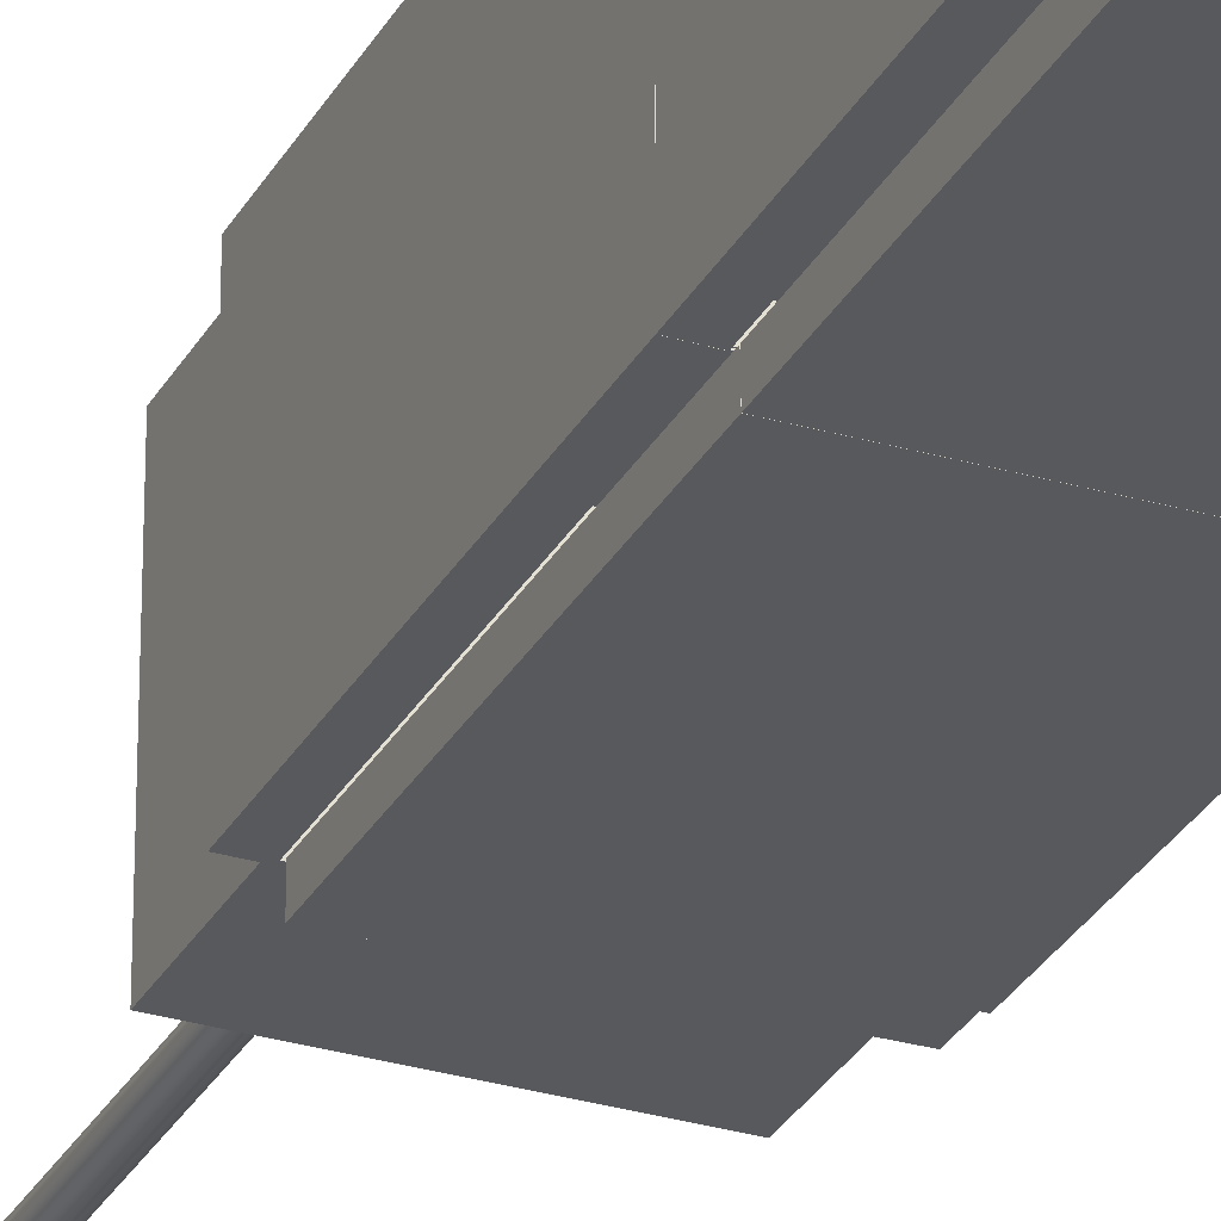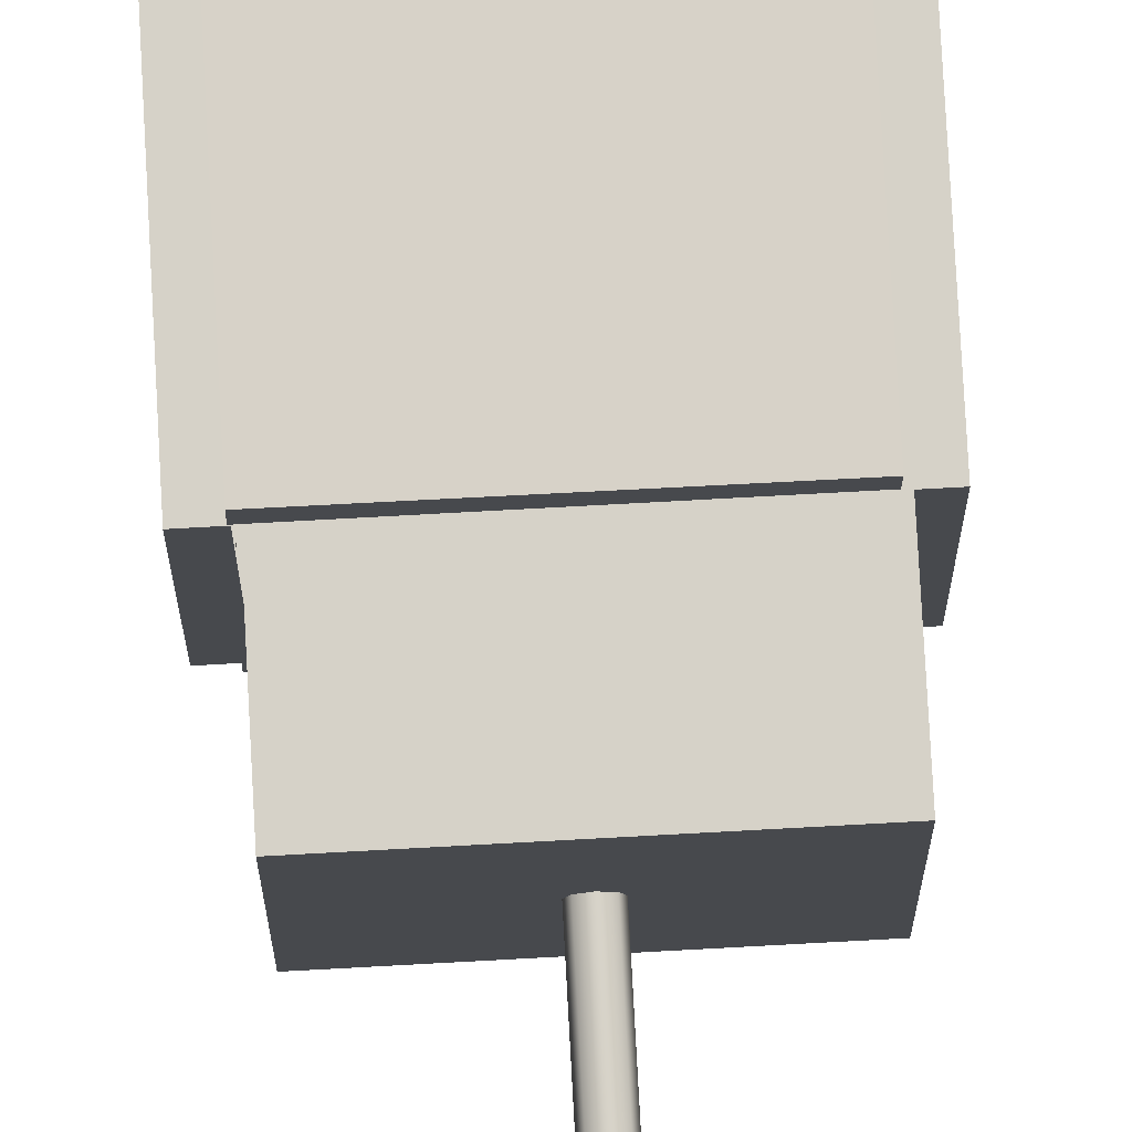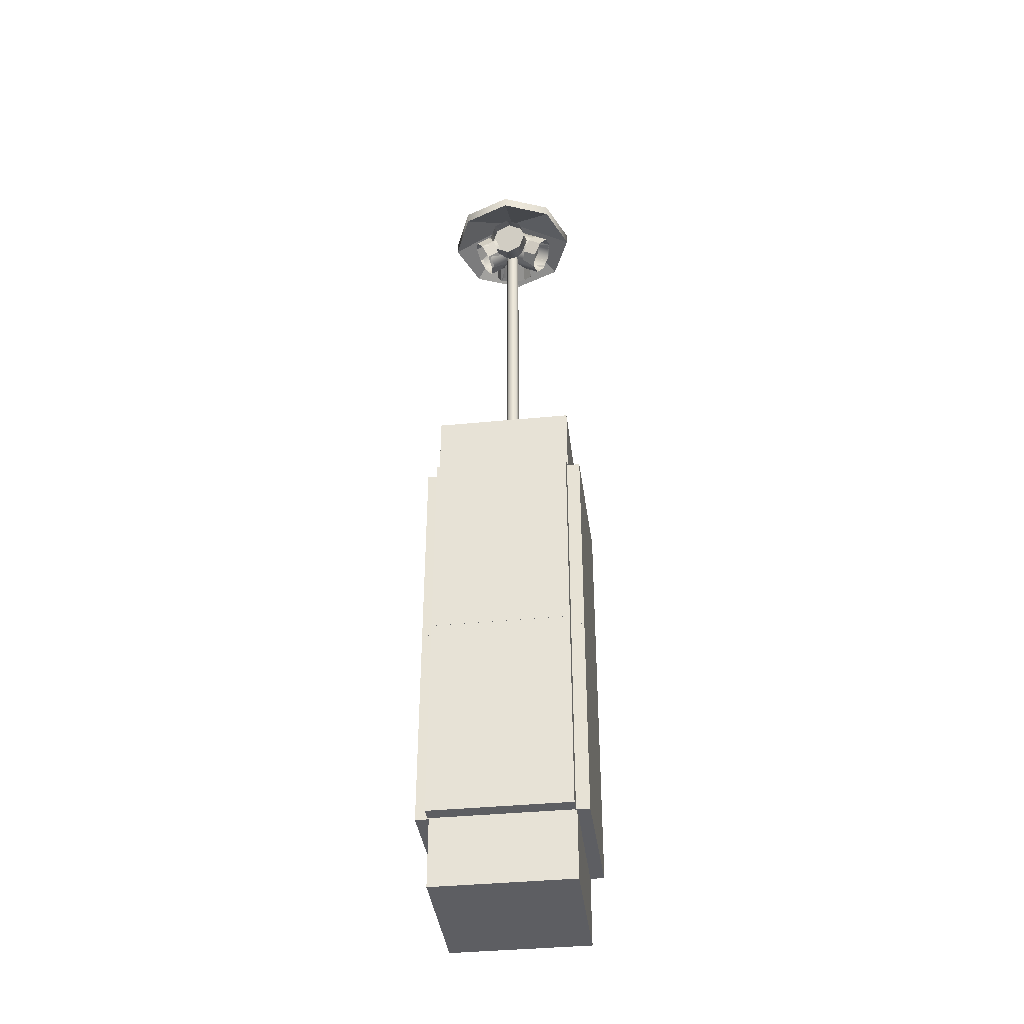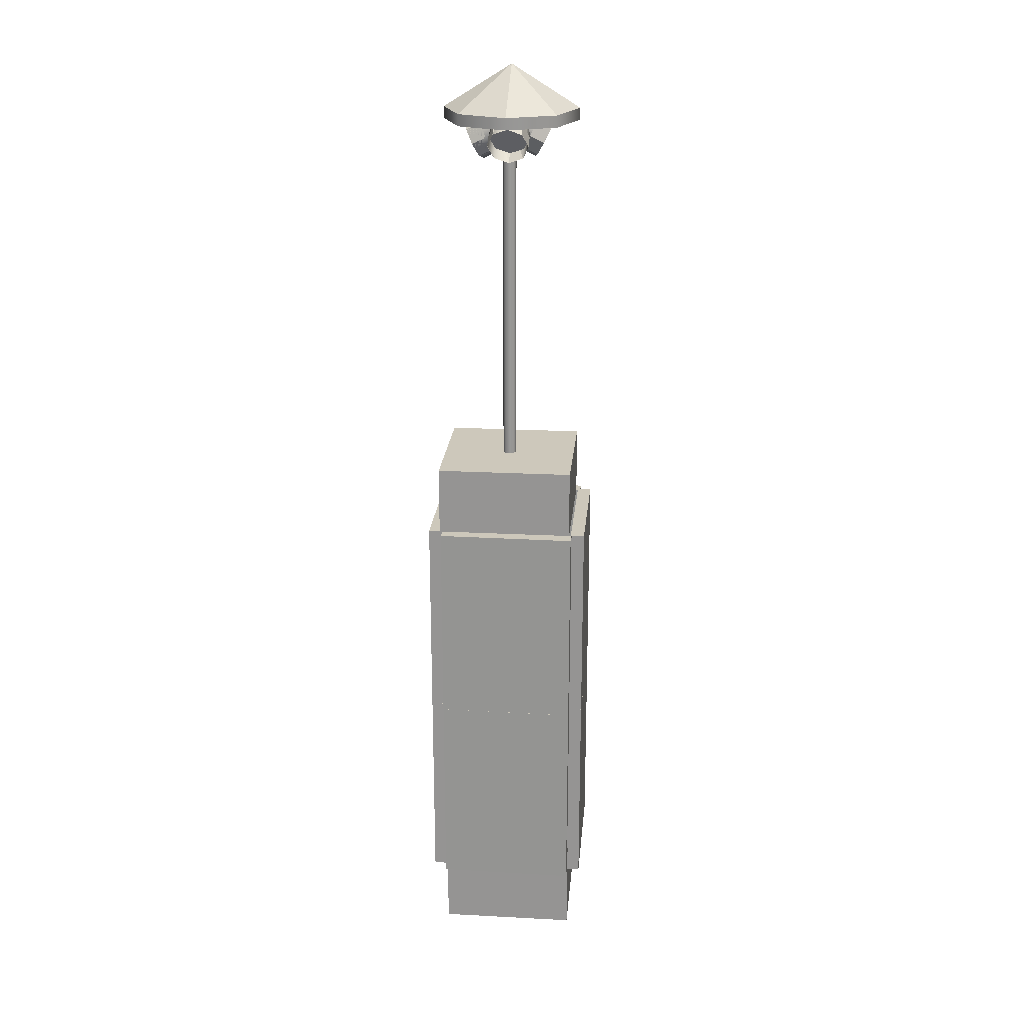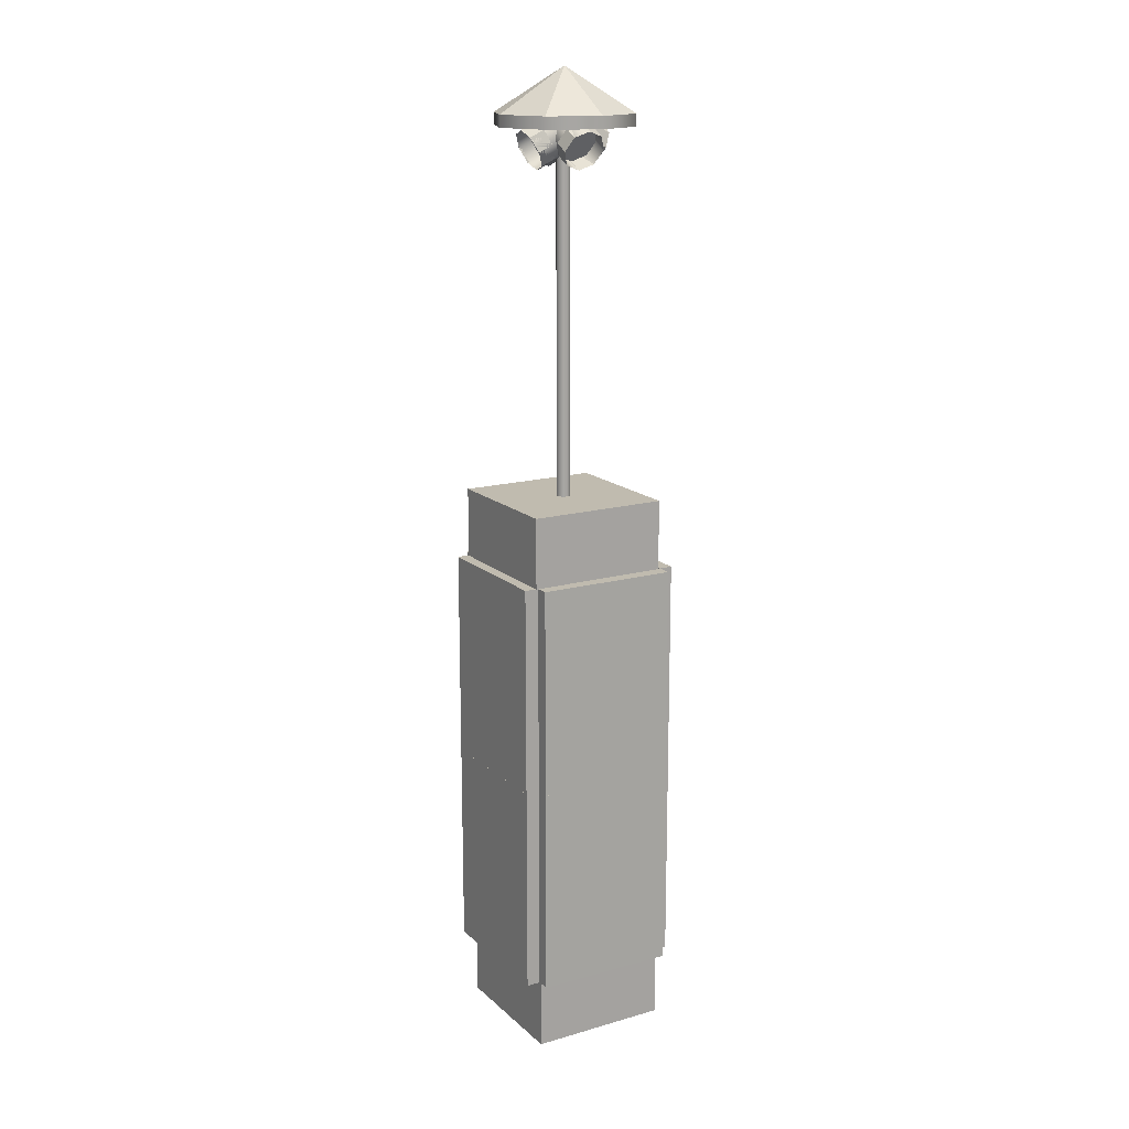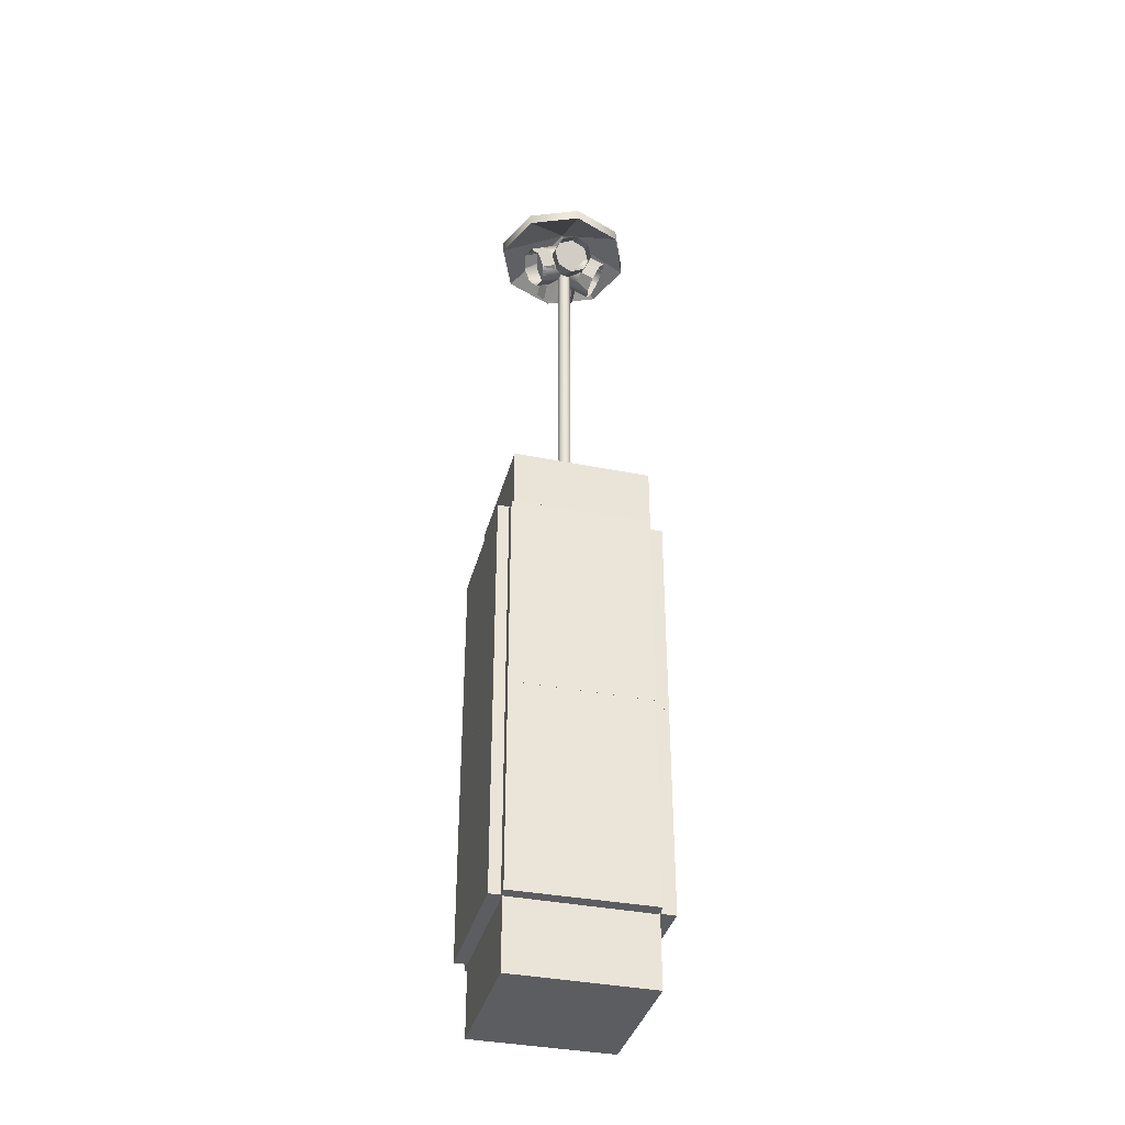
<metadata>
{"format":"obj","ext":"obj","renderer":"f3d","projection":"perspective","resolution":1024,"background":"white","views":[{"elev":-29.6,"azim":-24.0,"up":"+Z"},{"elev":77.7,"azim":176.9,"up":"+Z"},{"elev":-39.0,"azim":-83.0,"up":"+Y"},{"elev":22.0,"azim":5.2,"up":"+Y"},{"elev":16.0,"azim":-30.4,"up":"+Y"},{"elev":-37.0,"azim":165.5,"up":"+Y"}]}
</metadata>
<code>
o AirStation
v 0.865 6.993 -0.96
v 0.8943 6.993 -0.8893
v 0.965 6.993 -0.86
v 1.036 6.993 -0.8893
v 1.065 6.993 -0.96
v 1.036 6.993 -1.031
v 0.965 6.993 -1.06
v 0.8943 6.993 -1.031
v 0.8943 11.99 -0.8893
v 0.965 11.99 -0.96
v 0.865 11.99 -0.96
v 0.965 11.99 -0.86
v 1.036 11.99 -0.8893
v 1.065 11.99 -0.96
v 1.036 11.99 -1.031
v 0.965 11.99 -1.06
v 0.8943 11.99 -1.031
v 1.995 12.35 -0.975
v 0.994 12.97 -0.975
v 1.702 12.35 -0.2679
v 0.995 12.35 0.02503
v 0.2879 12.35 -0.2679
v -0.005005 12.35 -0.975
v 0.2879 12.35 -1.682
v 0.995 12.35 -1.975
v 1.702 12.35 -1.682
v 1.702 12.18 -0.2679
v 0.9942 12.8 -0.975
v 1.995 12.18 -0.975
v 0.9953 12.18 0.02503
v 0.2882 12.17 -0.2679
v -0.00473 12.17 -0.975
v 0.2882 12.17 -1.682
v 0.9953 12.18 -1.975
v 1.702 12.18 -1.682
v 1.067 12.13 -1.273
v 1.071 12.11 -0.974
v 1.165 12.31 -1.173
v 1.207 12.38 -0.956
v 1.17 12.28 -0.7497
v 1.075 12.09 -0.6748
v 0.9773 11.91 -0.7752
v 0.9345 11.84 -0.992
v 0.9716 11.94 -1.198
v 1.374 12.21 -1.183
v 1.281 12 -0.9848
v 1.277 12.03 -1.284
v 1.417 12.27 -0.9668
v 1.38 12.18 -0.7604
v 1.285 11.98 -0.6855
v 1.187 11.8 -0.7859
v 1.144 11.74 -1.003
v 1.181 11.83 -1.209
v 0.851 12.05 -0.667
v 0.8637 12.06 -0.9664
v 0.7628 12.25 -0.7499
v 0.7337 12.33 -0.9597
v 0.7807 12.26 -1.173
v 0.8764 12.08 -1.266
v 0.9646 11.88 -1.183
v 0.9937 11.79 -0.9731
v 0.9467 11.86 -0.7594
v 0.5507 12.14 -0.7635
v 0.6516 11.96 -0.9799
v 0.639 11.95 -0.6806
v 0.5217 12.23 -0.9732
v 0.5686 12.16 -1.187
v 0.6643 11.98 -1.279
v 0.7526 11.78 -1.196
v 0.7816 11.69 -0.9866
v 0.7347 11.76 -0.773
v 0.644 12.1 -1.064
v 0.944 12.1 -1.064
v 0.7318 12.28 -1.164
v 0.944 12.36 -1.206
v 1.156 12.28 -1.164
v 1.244 12.1 -1.064
v 1.156 11.91 -0.9639
v 0.944 11.83 -0.9224
v 0.7318 11.91 -0.9639
v 0.7319 12.17 -1.372
v 0.9439 11.98 -1.272
v 0.644 11.98 -1.272
v 0.9439 12.25 -1.413
v 1.156 12.17 -1.372
v 1.244 11.98 -1.272
v 1.156 11.8 -1.172
v 0.9439 11.72 -1.13
v 0.7319 11.8 -1.172
v 1.286 12.09 -0.842
v 0.986 12.09 -0.8422
v 1.198 12.27 -0.7414
v 0.9858 12.35 -0.6998
v 0.7737 12.27 -0.7417
v 0.686 12.09 -0.8425
v 0.774 11.9 -0.9431
v 0.9862 11.82 -0.9846
v 1.198 11.9 -0.9427
v 1.198 12.16 -0.534
v 0.986 11.97 -0.6349
v 1.286 11.97 -0.6346
v 0.9857 12.24 -0.4926
v 0.7736 12.16 -0.5343
v 0.6859 11.97 -0.6351
v 0.7739 11.79 -0.7358
v 0.9862 11.71 -0.7772
v 1.198 11.79 -0.7354
v 1.576 12.11 -1.194
v 1.478 11.92 -1.294
v 1.618 12.17 -0.9771
v 1.581 12.07 -0.7708
v 1.486 11.88 -0.6959
v 1.388 11.7 -0.7963
v 1.346 11.64 -1.013
v 1.383 11.73 -1.219
v 0.3471 12.05 -0.7766
v 0.4354 11.85 -0.6936
v 0.3181 12.13 -0.9863
v 0.3651 12.06 -1.2
v 0.4608 11.88 -1.292
v 0.549 11.68 -1.21
v 0.5781 11.59 -0.9997
v 0.5311 11.66 -0.7861
v 0.7319 12.07 -1.571
v 0.644 11.88 -1.471
v 0.9439 12.14 -1.613
v 1.156 12.07 -1.571
v 1.244 11.88 -1.471
v 1.156 11.69 -1.371
v 0.9439 11.61 -1.329
v 0.7319 11.69 -1.371
v 1.198 12.05 -0.335
v 1.286 11.87 -0.4356
v 0.9856 12.13 -0.2935
v 0.7735 12.05 -0.3353
v 0.6857 11.87 -0.4361
v 0.7738 11.68 -0.5367
v 0.9861 11.6 -0.5782
v 1.198 11.68 -0.5364
v -0.2018 6.017 1e-06
v -0.2018 3.009 0
v 0 3.009 0
v 0 6.017 1e-06
v -0.2018 6.017 -2
v -0.2018 3.009 -2
v 0 6.017 -2
v 0 3.009 -2
v 2.002 3.008 0.2157
v 2.002 -0 0.2157
v 2.005 -0 0.01398
v 2.005 3.008 0.01398
v 0.002594 3.008 0.1903
v 0.002594 -0 0.1903
v 0.005157 3.008 -0.01144
v 0.005157 0 -0.01144
v 1.993 6.017 1e-06
v 1.993 3.009 0
v 2.195 3.009 0
v 2.195 6.017 1e-06
v 1.993 6.017 -2
v 1.993 3.009 -2
v 2.195 6.017 -2
v 2.195 3.009 -2
v 1.993 3.008 0
v 1.993 0 0
v 2.195 0 0
v 2.195 3.008 0
v 1.993 3.008 -2
v 1.993 0 -2
v 2.195 3.008 -2
v 2.195 0 -2
v 2.03 6.017 -1.946
v 2.03 3.009 -1.946
v 2.033 3.009 -2.148
v 2.033 6.017 -2.148
v 0.03055 6.017 -1.972
v 0.03055 3.009 -1.972
v 0.03311 6.017 -2.173
v 0.03311 3.009 -2.173
v 2.03 3.008 -1.946
v 2.03 0 -1.946
v 2.033 0 -2.148
v 2.033 3.008 -2.148
v 0.03055 3.008 -1.972
v 0.03055 0 -1.972
v 0.03311 3.008 -2.173
v 0.03311 0 -2.173
v -0.03479 7.019 0.01502
v -0.03479 6.01 0.01502
v 1.965 6.01 0.01502
v 1.965 7.019 0.01502
v -0.03479 7.019 -1.985
v -0.03479 6.01 -1.985
v 1.965 7.019 -1.985
v 1.965 6.01 -1.985
v 2.002 6.017 0.2157
v 2.002 3.009 0.2157
v 2.005 3.009 0.01398
v 2.005 6.017 0.01398
v 0.002594 6.017 0.1903
v 0.002594 3.009 0.1903
v 0.005157 6.017 -0.01144
v 0.005157 3.009 -0.01144
v 0.01007 0.5016 0.01782
v 0.01007 -1.008 0.01782
v 2.01 -1.008 0.01782
v 2.01 0.5016 0.01782
v 0.01007 0.5016 -1.982
v 0.01007 -1.008 -1.982
v 2.01 0.5016 -1.982
v 2.01 -1.008 -1.982
v -0.2018 3.008 0
v -0.2018 0 0
v 0 0 0
v 0 3.008 0
v -0.2018 3.008 -2
v -0.2018 0 -2
v 0 3.008 -2
v 0 0 -2
f 9 10 11
f 12 10 9
f 13 10 12
f 14 10 13
f 15 10 14
f 16 10 15
f 17 10 16
f 11 10 17
f 18 19 20
f 20 19 21
f 21 19 22
f 22 19 23
f 23 19 24
f 24 19 25
f 25 19 26
f 26 19 18
f 27 28 29
f 30 28 27
f 31 28 30
f 32 28 31
f 33 28 32
f 34 28 33
f 35 28 34
f 29 28 35
f 36 37 38
f 38 37 39
f 39 37 40
f 40 37 41
f 41 37 42
f 42 37 43
f 43 37 44
f 44 37 36
f 45 46 47
f 48 46 45
f 49 46 48
f 50 46 49
f 51 46 50
f 52 46 51
f 53 46 52
f 47 46 53
f 54 55 56
f 56 55 57
f 57 55 58
f 58 55 59
f 59 55 60
f 60 55 61
f 61 55 62
f 62 55 54
f 63 64 65
f 66 64 63
f 67 64 66
f 68 64 67
f 69 64 68
f 70 64 69
f 71 64 70
f 65 64 71
f 72 73 74
f 74 73 75
f 75 73 76
f 76 73 77
f 77 73 78
f 78 73 79
f 79 73 80
f 80 73 72
f 81 82 83
f 84 82 81
f 85 82 84
f 86 82 85
f 87 82 86
f 88 82 87
f 89 82 88
f 83 82 89
f 90 91 92
f 92 91 93
f 93 91 94
f 94 91 95
f 95 91 96
f 96 91 97
f 97 91 98
f 98 91 90
f 99 100 101
f 102 100 99
f 103 100 102
f 104 100 103
f 105 100 104
f 106 100 105
f 107 100 106
f 101 100 107
f 9 11 1
f 1 2 9
f 12 9 2
f 2 3 12
f 13 12 3
f 3 4 13
f 14 13 4
f 4 5 14
f 15 14 5
f 5 6 15
f 16 15 6
f 6 7 16
f 17 16 7
f 7 8 17
f 11 17 8
f 8 1 11
f 27 29 18
f 18 20 27
f 30 27 20
f 20 21 30
f 31 30 21
f 21 22 31
f 32 31 22
f 22 23 32
f 33 32 23
f 23 24 33
f 34 33 24
f 24 25 34
f 35 34 25
f 25 26 35
f 29 35 26
f 26 18 29
f 108 109 36
f 36 38 108
f 110 108 38
f 38 39 110
f 111 110 39
f 39 40 111
f 112 111 40
f 40 41 112
f 113 112 41
f 41 42 113
f 114 113 42
f 42 43 114
f 115 114 43
f 43 44 115
f 109 115 44
f 44 36 109
f 53 115 109
f 109 47 53
f 47 109 108
f 108 45 47
f 52 114 115
f 115 53 52
f 51 113 114
f 114 52 51
f 50 112 113
f 113 51 50
f 49 111 112
f 112 50 49
f 48 110 111
f 111 49 48
f 45 108 110
f 110 48 45
f 116 117 54
f 54 56 116
f 118 116 56
f 56 57 118
f 119 118 57
f 57 58 119
f 120 119 58
f 58 59 120
f 121 120 59
f 59 60 121
f 122 121 60
f 60 61 122
f 123 122 61
f 61 62 123
f 117 123 62
f 62 54 117
f 71 123 117
f 117 65 71
f 65 117 116
f 116 63 65
f 70 122 123
f 123 71 70
f 69 121 122
f 122 70 69
f 68 120 121
f 121 69 68
f 67 119 120
f 120 68 67
f 66 118 119
f 119 67 66
f 63 116 118
f 118 66 63
f 124 125 72
f 72 74 124
f 126 124 74
f 74 75 126
f 127 126 75
f 75 76 127
f 128 127 76
f 76 77 128
f 129 128 77
f 77 78 129
f 130 129 78
f 78 79 130
f 131 130 79
f 79 80 131
f 125 131 80
f 80 72 125
f 89 131 125
f 125 83 89
f 83 125 124
f 124 81 83
f 88 130 131
f 131 89 88
f 87 129 130
f 130 88 87
f 86 128 129
f 129 87 86
f 85 127 128
f 128 86 85
f 84 126 127
f 127 85 84
f 81 124 126
f 126 84 81
f 132 133 90
f 90 92 132
f 134 132 92
f 92 93 134
f 135 134 93
f 93 94 135
f 136 135 94
f 94 95 136
f 137 136 95
f 95 96 137
f 138 137 96
f 96 97 138
f 139 138 97
f 97 98 139
f 133 139 98
f 98 90 133
f 107 139 133
f 133 101 107
f 101 133 132
f 132 99 101
f 106 138 139
f 139 107 106
f 105 137 138
f 138 106 105
f 104 136 137
f 137 105 104
f 103 135 136
f 136 104 103
f 102 134 135
f 135 103 102
f 99 132 134
f 134 102 99
f 140 141 142
f 142 143 140
f 144 145 141
f 141 140 144
f 146 147 145
f 145 144 146
f 144 140 143
f 143 146 144
f 141 145 147
f 147 142 141
f 148 149 150
f 150 151 148
f 152 153 149
f 149 148 152
f 154 155 153
f 153 152 154
f 152 148 151
f 151 154 152
f 149 153 155
f 155 150 149
f 156 157 158
f 158 159 156
f 162 163 161
f 161 160 162
f 159 158 163
f 163 162 159
f 160 156 159
f 159 162 160
f 157 161 163
f 163 158 157
f 164 165 166
f 166 167 164
f 170 171 169
f 169 168 170
f 167 166 171
f 171 170 167
f 168 164 167
f 167 170 168
f 165 169 171
f 171 166 165
f 172 173 174
f 174 175 172
f 178 179 177
f 177 176 178
f 175 174 179
f 179 178 175
f 176 172 175
f 175 178 176
f 173 177 179
f 179 174 173
f 180 181 182
f 182 183 180
f 186 187 185
f 185 184 186
f 183 182 187
f 187 186 183
f 184 180 183
f 183 186 184
f 181 185 187
f 187 182 181
f 188 189 190
f 190 191 188
f 192 193 189
f 189 188 192
f 194 195 193
f 193 192 194
f 191 190 195
f 195 194 191
f 192 188 191
f 191 194 192
f 196 197 198
f 198 199 196
f 200 201 197
f 197 196 200
f 202 203 201
f 201 200 202
f 200 196 199
f 199 202 200
f 197 201 203
f 203 198 197
f 204 205 206
f 206 207 204
f 208 209 205
f 205 204 208
f 210 211 209
f 209 208 210
f 207 206 211
f 211 210 207
f 205 209 211
f 211 206 205
f 212 213 214
f 214 215 212
f 216 217 213
f 213 212 216
f 218 219 217
f 217 216 218
f 216 212 215
f 215 218 216
f 213 217 219
f 219 214 213

</code>
